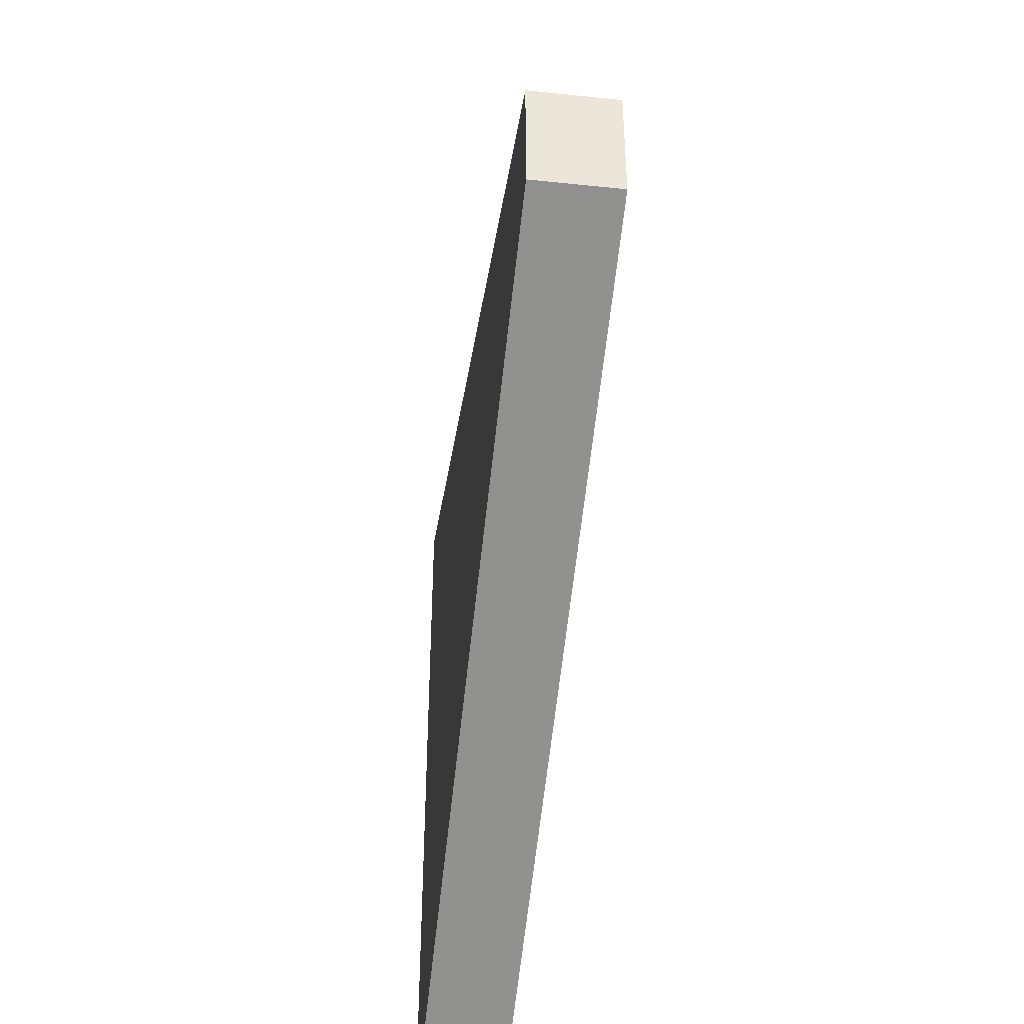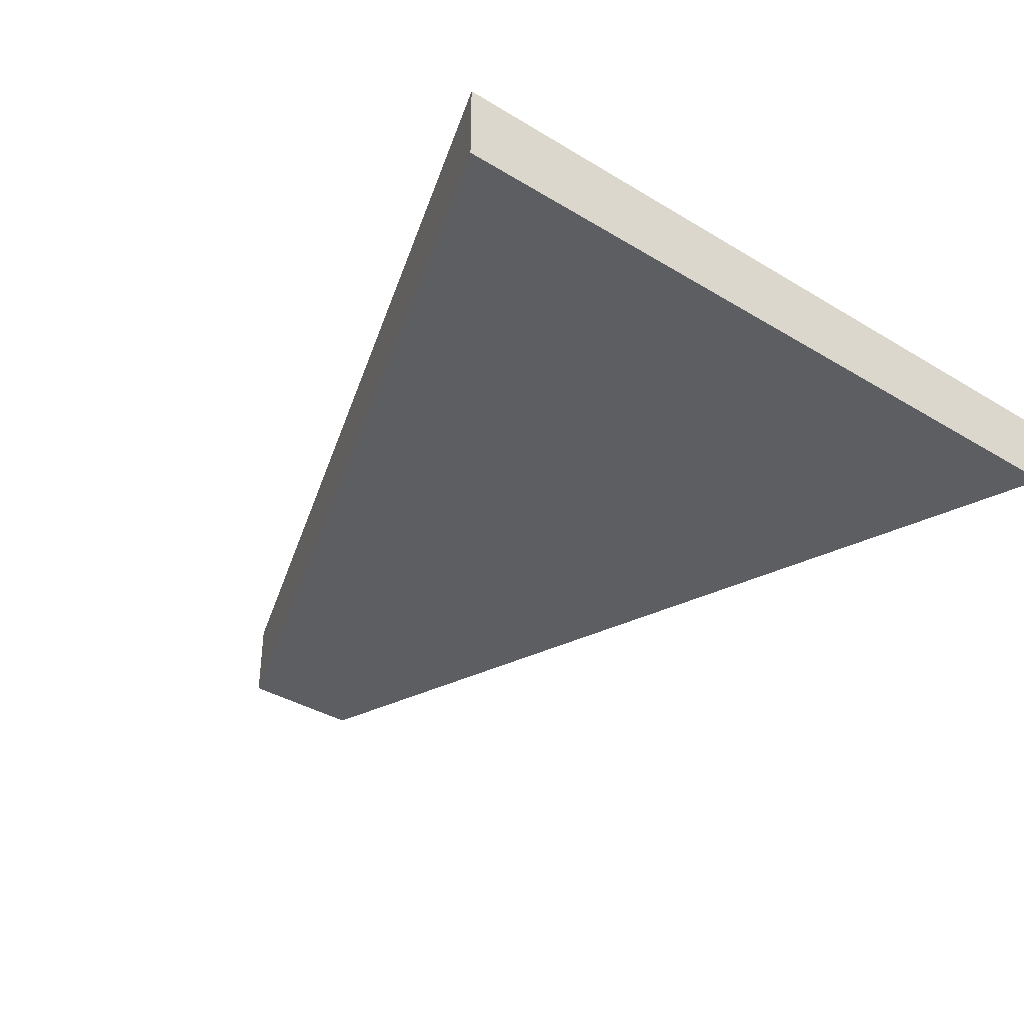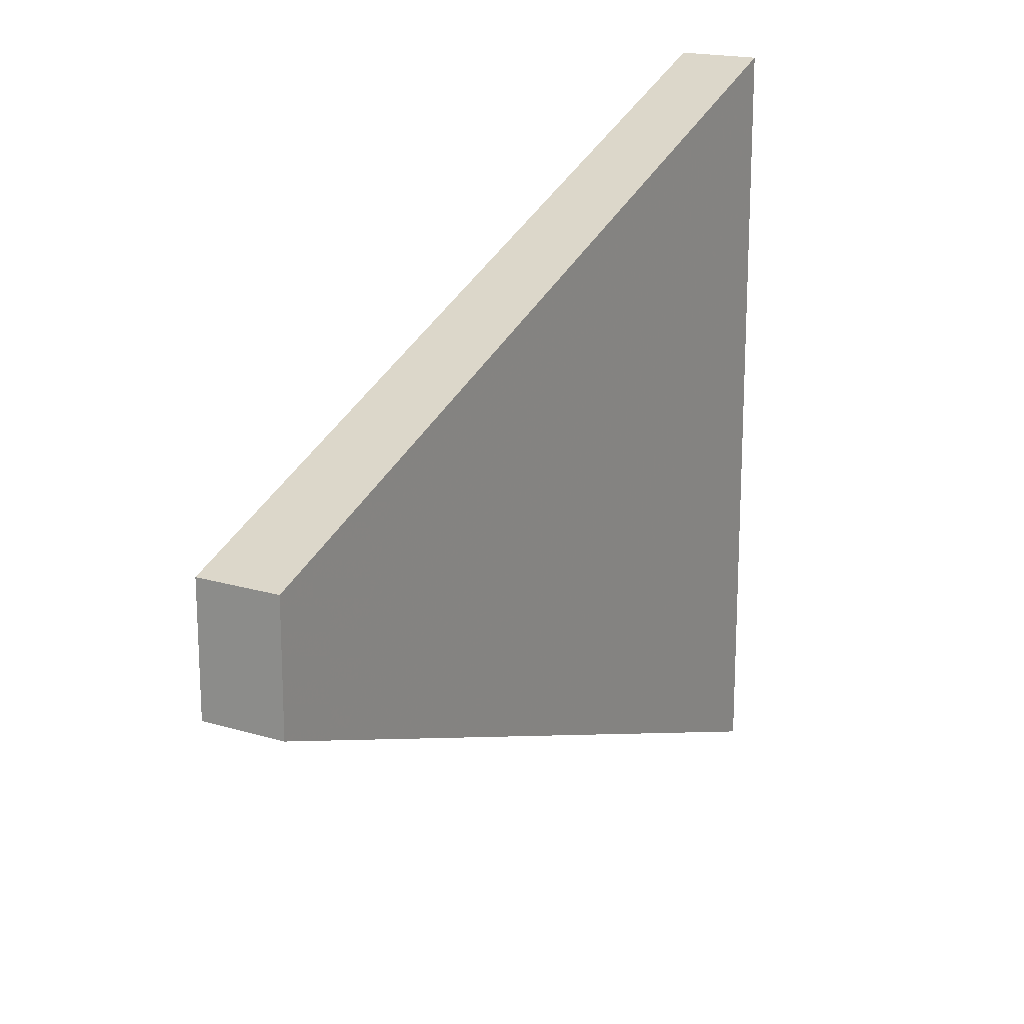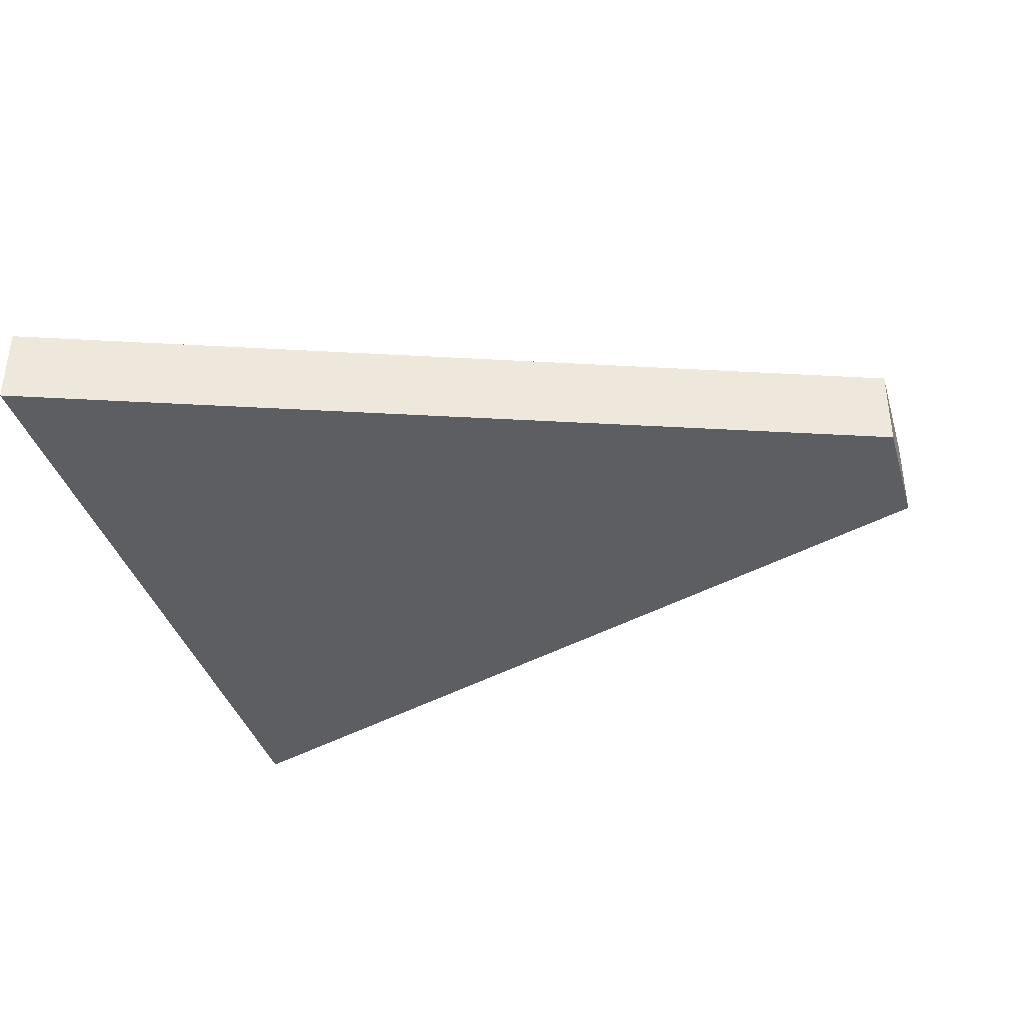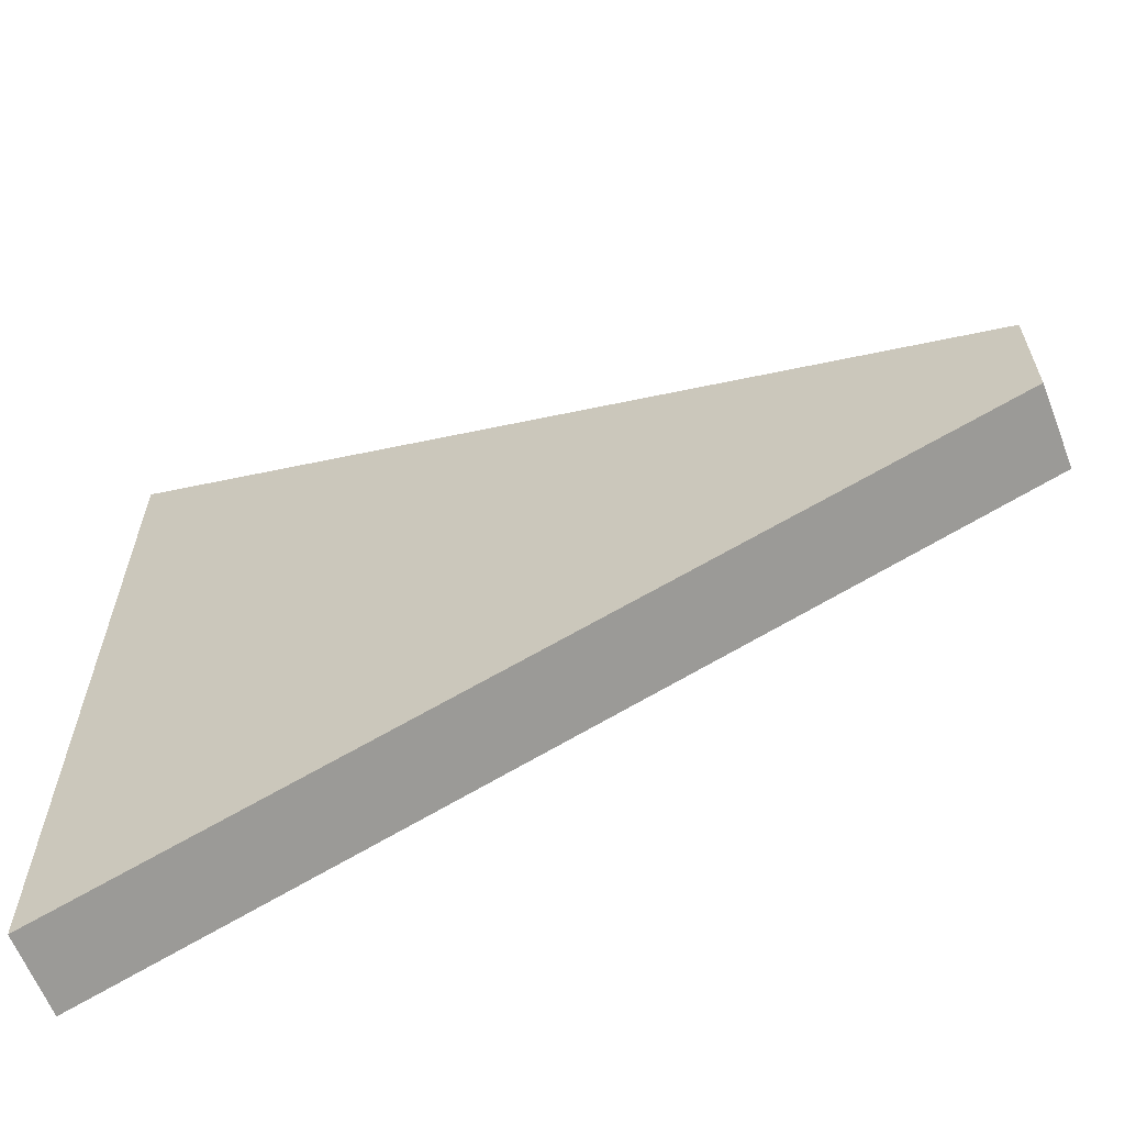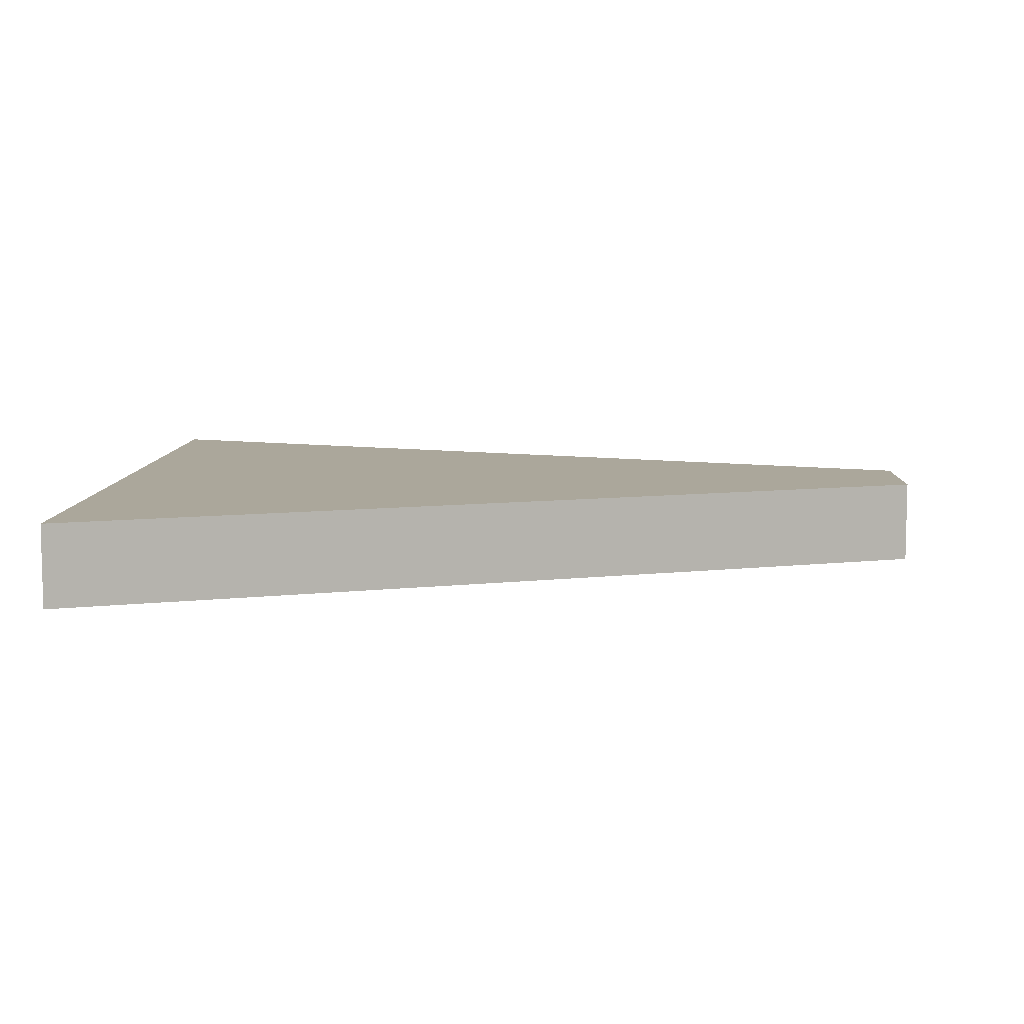
<metadata>
{"format":"obj","ext":"obj","renderer":"f3d","projection":"perspective","resolution":1024,"background":"white","views":[{"elev":-45.5,"azim":-96.9,"up":"+Y"},{"elev":-37.6,"azim":52.3,"up":"+Z"},{"elev":18.3,"azim":-59.9,"up":"+Y"},{"elev":-37.9,"azim":-163.9,"up":"+Z"},{"elev":-62.7,"azim":-158.7,"up":"+Y"},{"elev":8.1,"azim":-178.2,"up":"+Z"}]}
</metadata>
<code>
o object
v -4.126 1.017 0.4975
v -4.126 -1.017 0.4975
v 10.01 -6.223 0.4975
v 10.01 6.223 0.4975
v -4.126 1.017 -0.8443
v -4.126 -1.017 -0.8443
v 10.01 -6.223 -0.8443
v 10.01 6.223 -0.8443
f 1 2 3 4
f 1 5 6 2
f 2 6 7 3
f 7 8 4 3
f 4 8 5 1
f 5 8 7 6

</code>
